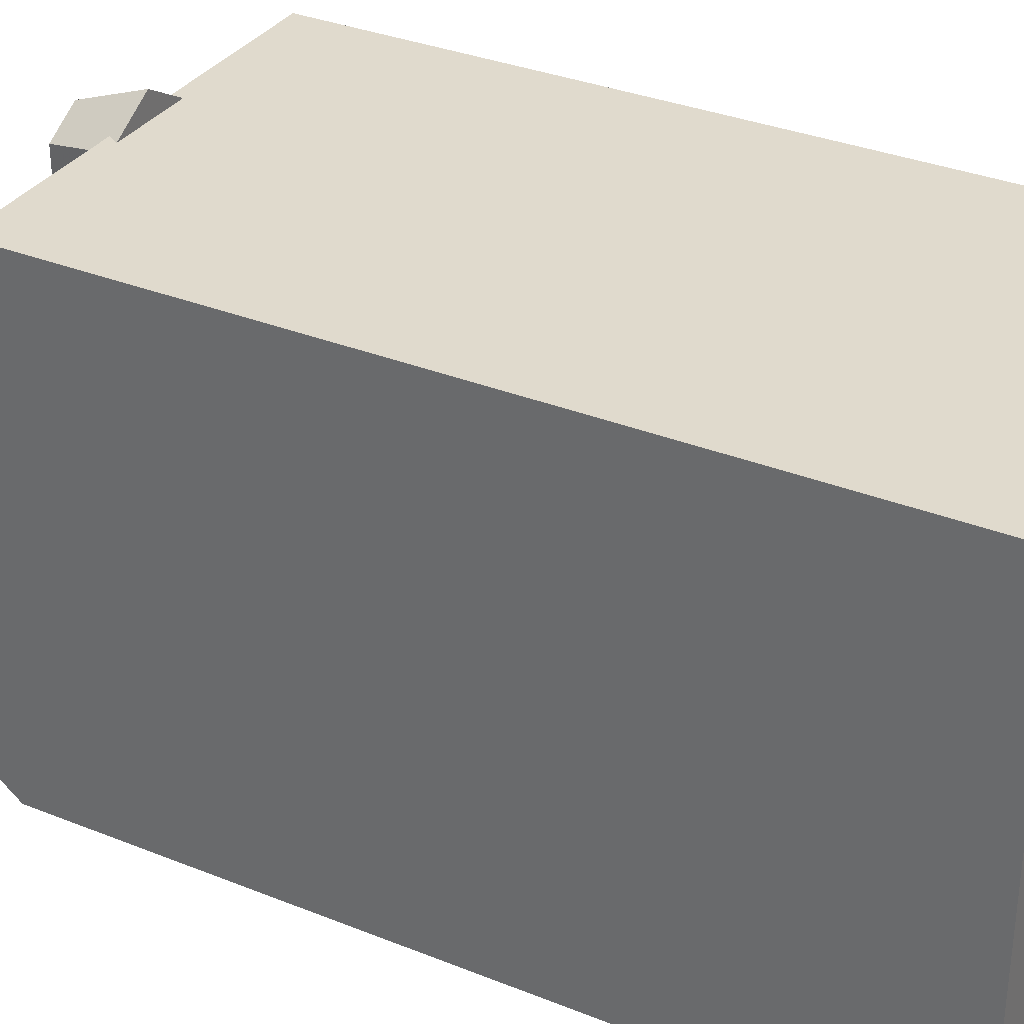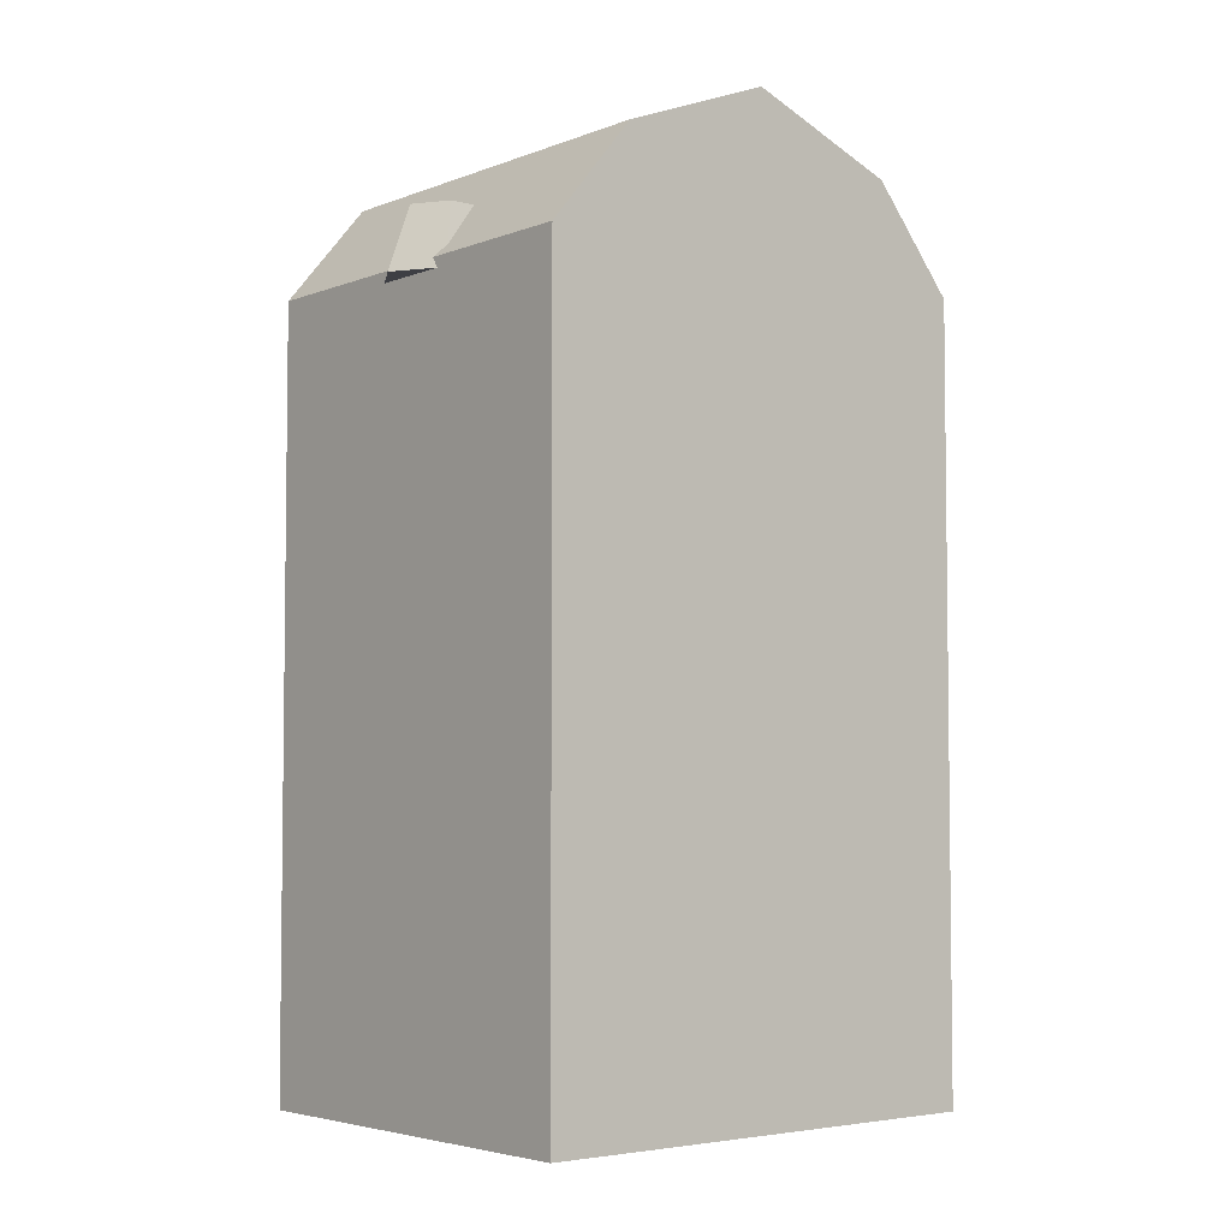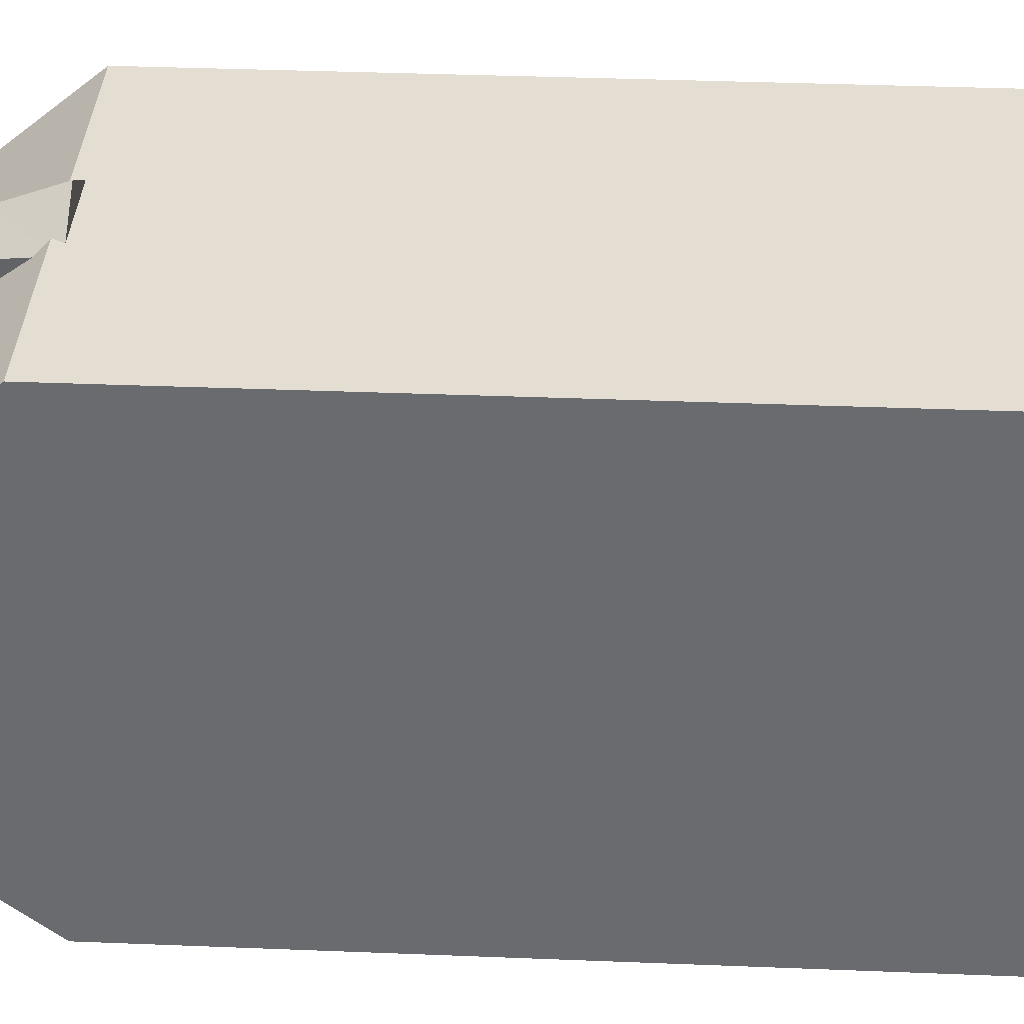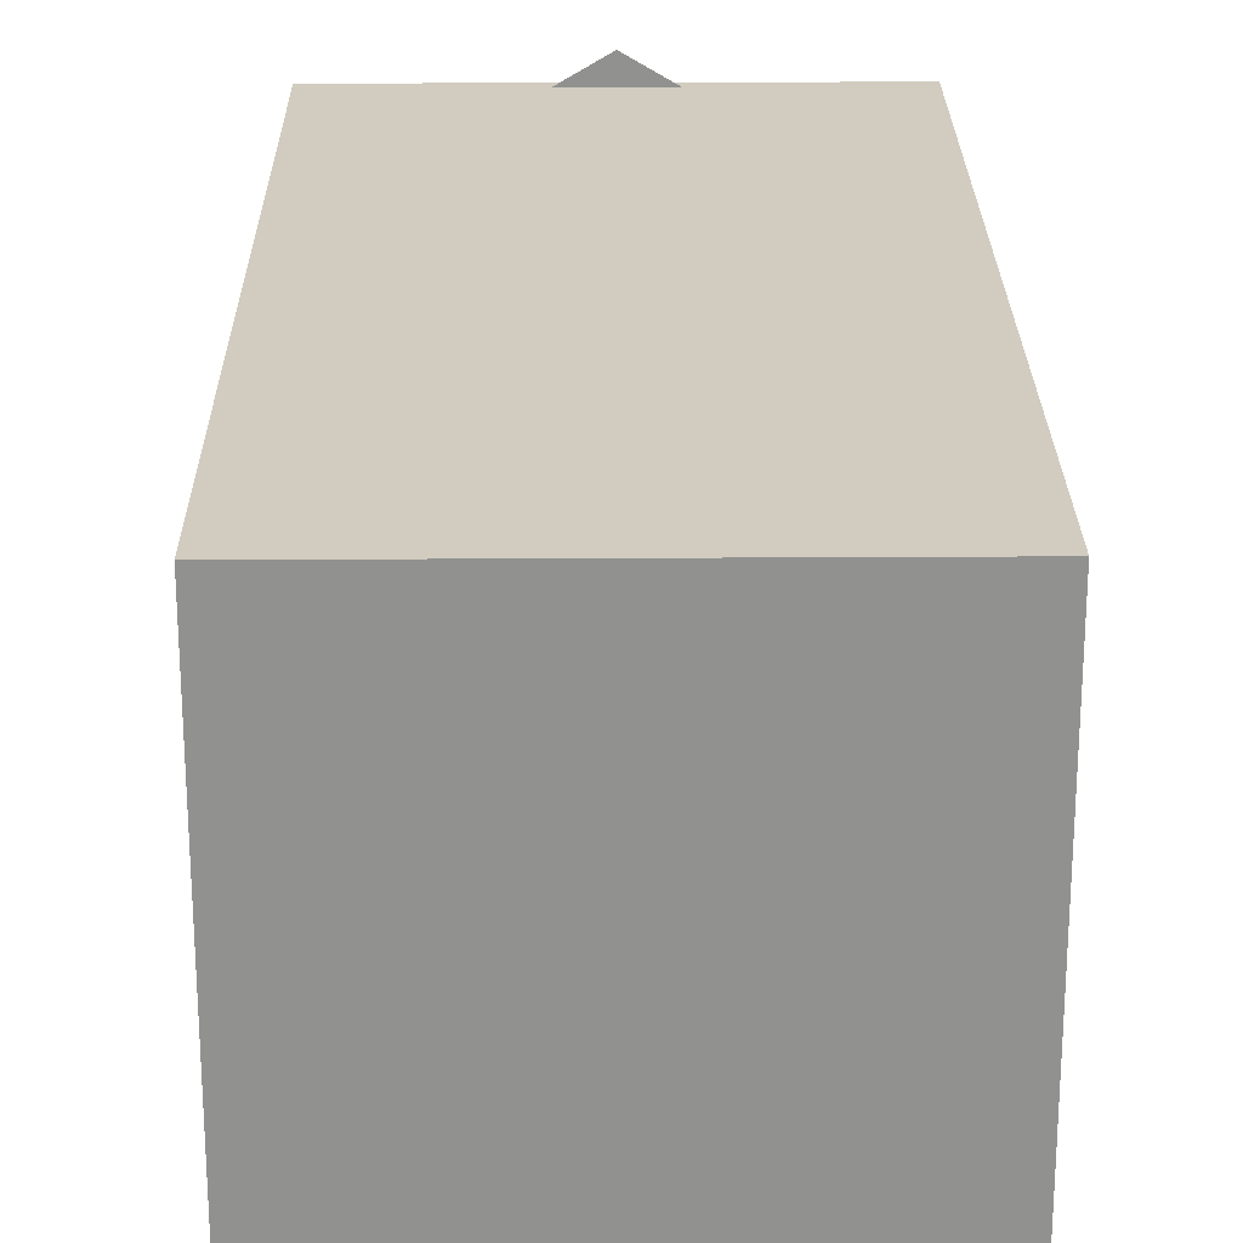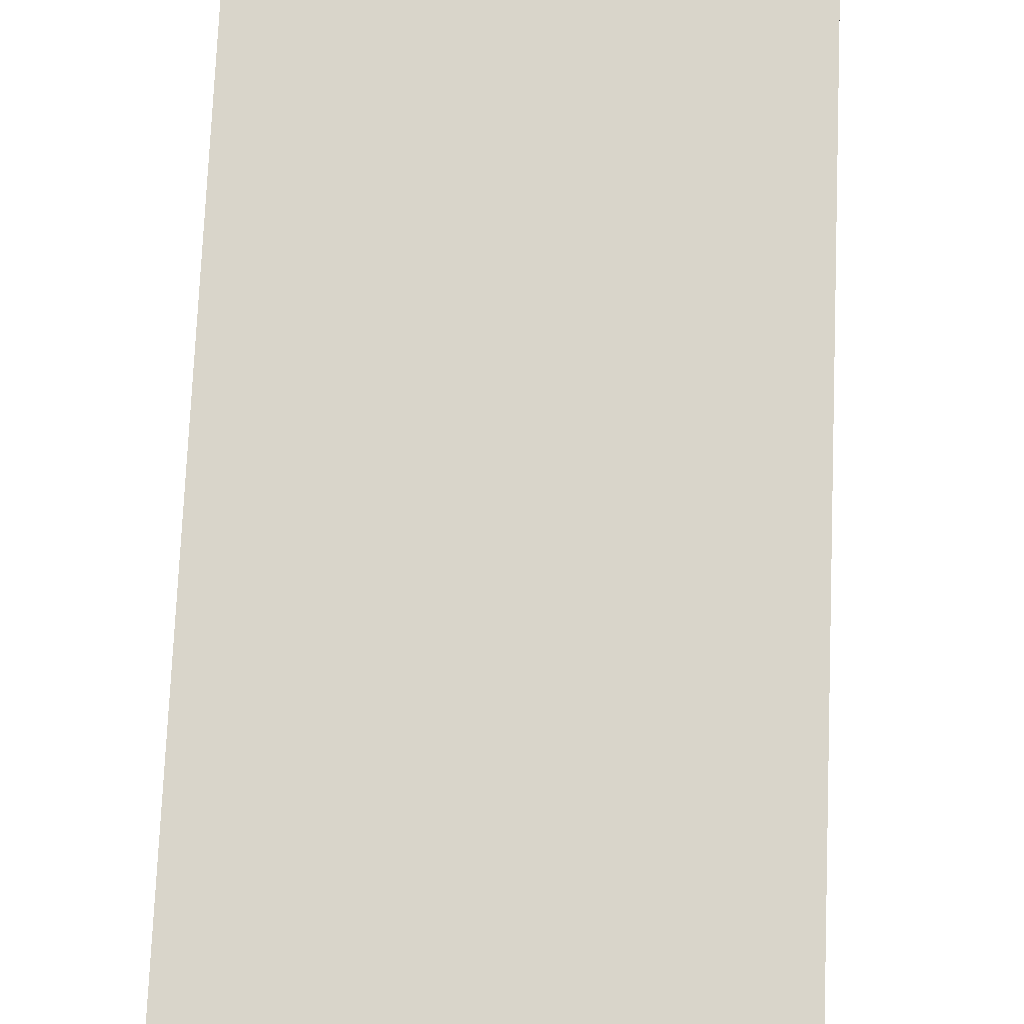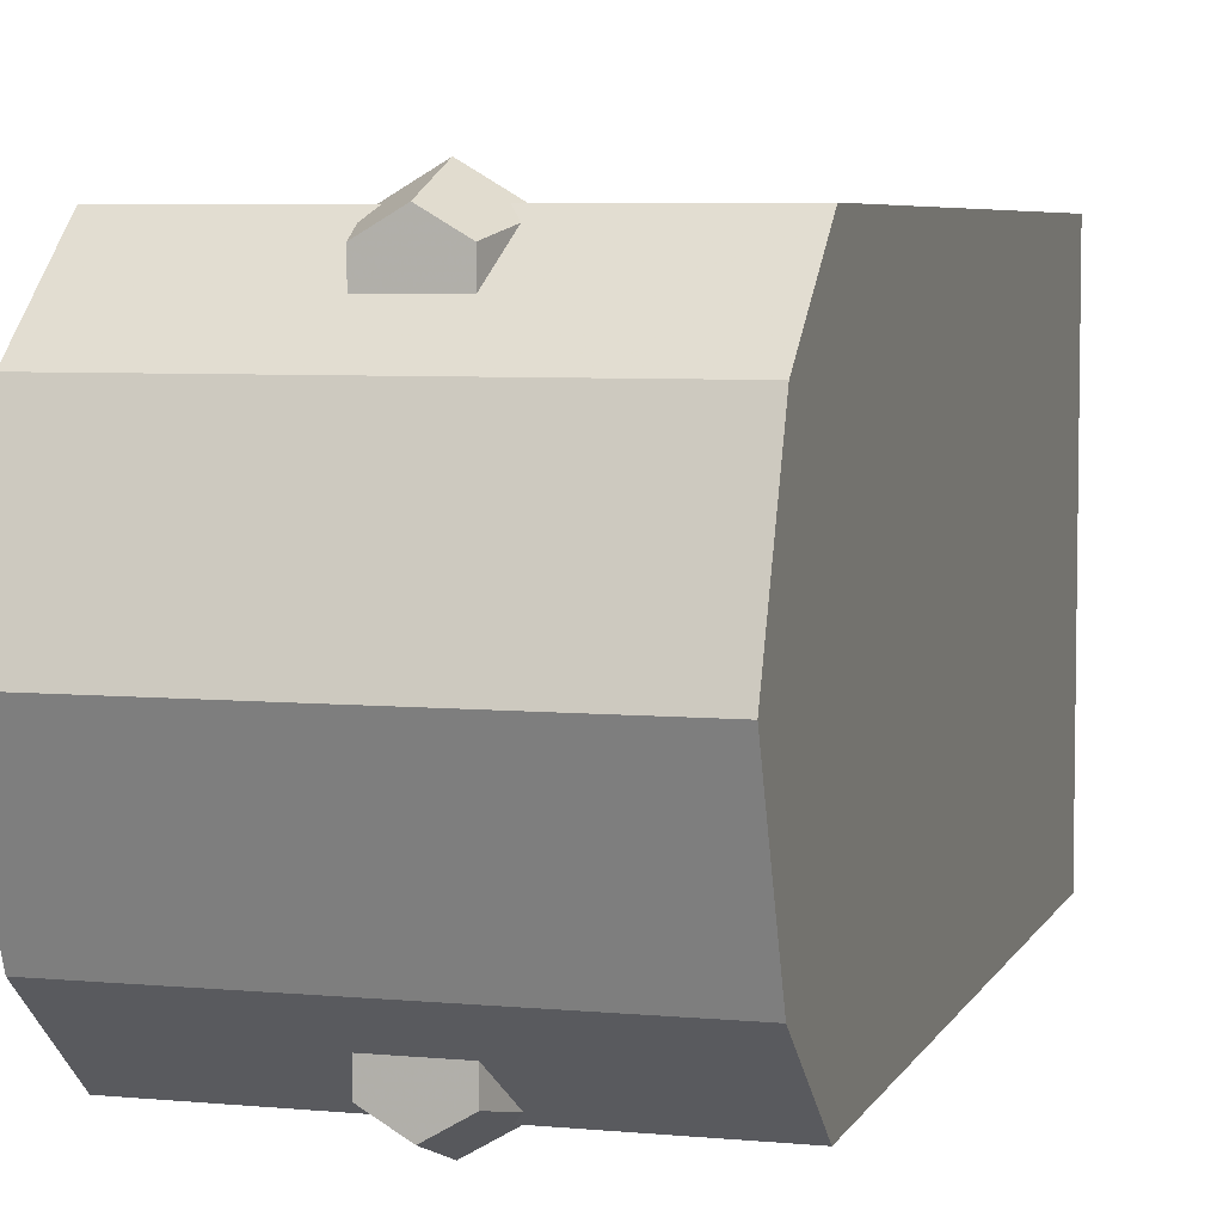
<metadata>
{"format":"obj","ext":"obj","renderer":"f3d","projection":"perspective","resolution":1024,"background":"white","views":[{"elev":33.1,"azim":-61.0,"up":"+Z"},{"elev":-4.4,"azim":50.2,"up":"+Y"},{"elev":36.3,"azim":-87.0,"up":"+Z"},{"elev":24.1,"azim":-0.6,"up":"+Z"},{"elev":74.5,"azim":2.4,"up":"+Z"},{"elev":5.7,"azim":-163.8,"up":"+Z"}]}
</metadata>
<code>
g Chap01_BD_10_Lod4
v -3.808 18.85 0.1368
v -6.255 18.85 0.1368
v -5.032 18.85 0.8583
v -3.808 18.85 0.1368
v -4.183 20.47 -0.2287
v -4.183 20.47 -1.585
v -6.255 18.85 -11.52
v -5.88 20.47 -11.15
v -5.88 20.47 -9.798
v -3.808 18.85 -11.52
v -5.032 18.85 -12.24
v -6.255 18.85 -11.52
v -6.255 18.85 0.1368
v -5.88 20.47 -1.585
v -5.88 20.47 -0.2287
v -3.808 18.85 -11.52
v -4.183 20.47 -9.798
v -4.183 20.47 -11.15
v 0.07513 19.12 0.2531
v -10.14 19.12 0.2531
v -10.14 21.65 -1.848
v 0.0692 21.65 -1.848
v -10.14 23.12 -5.692
v 0.0692 23.12 -5.692
v -10.14 23.12 -5.692
v -10.14 21.65 -1.848
v -10.14 21.65 -9.535
v -10.14 19.12 0.2531
v -10.14 19.12 -11.64
v -10.14 19.12 0.2531
v -10.14 -1.293e-06 0.2531
v -10.14 1.549e-06 -11.64
v -10.14 19.12 -11.64
v -10.14 19.12 0.2531
v 0.07513 19.12 0.2531
v 0.07513 -1.293e-06 0.2531
v -10.14 -1.293e-06 0.2531
v 0.07513 1.549e-06 -11.64
v 0.07513 19.12 -11.64
v -10.14 19.12 -11.64
v -10.14 1.549e-06 -11.64
v 0.0692 23.12 -5.692
v 0.0692 21.65 -9.535
v 0.0692 21.65 -1.848
v 0.07513 19.12 0.2531
v 0.07513 19.12 -11.64
v 0.07513 19.12 0.2531
v 0.07513 19.12 -11.64
v 0.07513 1.549e-06 -11.64
v 0.07513 -1.293e-06 0.2531
v 0.07513 19.12 -11.64
v -10.14 21.65 -9.535
v -10.14 19.12 -11.64
v 0.0692 21.65 -9.535
v -10.14 23.12 -5.692
v 0.0692 23.12 -5.692
v -4.183 20.47 -0.2287
v -5.88 20.47 -1.585
v -4.183 20.47 -1.585
v -5.88 20.47 -0.2287
v -5.032 20.47 0.2706
v -5.032 20.47 0.2706
v -5.032 18.85 0.8583
v -6.255 18.85 0.1368
v -5.88 20.47 -0.2287
v -3.808 18.85 0.1368
v -5.032 18.85 0.8583
v -5.032 20.47 0.2706
v -4.183 20.47 -0.2287
v -4.183 20.47 -11.15
v -4.183 20.47 -9.798
v -5.88 20.47 -9.798
v -5.88 20.47 -11.15
v -5.032 20.47 -11.65
v -6.255 18.85 -11.52
v -5.032 18.85 -12.24
v -5.032 20.47 -11.65
v -5.88 20.47 -11.15
v -5.032 20.47 -11.65
v -5.032 18.85 -12.24
v -3.808 18.85 -11.52
v -4.183 20.47 -11.15
v 0.07513 1.549e-06 -11.64
v -10.14 1.549e-06 -11.64
v -10.14 -1.293e-06 0.2531
v 0.07513 -1.293e-06 0.2531
g Chap01_BD_10_Lod4_0
f 3 2 1
f 6 5 4
f 9 8 7
f 12 11 10
f 15 14 13
f 18 17 16
f 21 20 19
f 22 21 19
f 21 22 23
f 22 24 23
f 27 26 25
f 28 26 27
f 29 28 27
f 32 31 30
f 33 32 30
f 36 35 34
f 37 36 34
f 40 39 38
f 41 40 38
f 44 43 42
f 44 45 43
f 45 46 43
f 49 48 47
f 50 49 47
f 53 52 51
f 52 54 51
f 54 52 55
f 56 54 55
f 59 58 57
f 58 60 57
f 57 60 61
f 64 63 62
f 65 64 62
f 68 67 66
f 69 68 66
f 72 71 70
f 73 72 70
f 73 70 74
f 77 76 75
f 78 77 75
f 81 80 79
f 82 81 79
f 85 84 83
f 86 85 83

</code>
